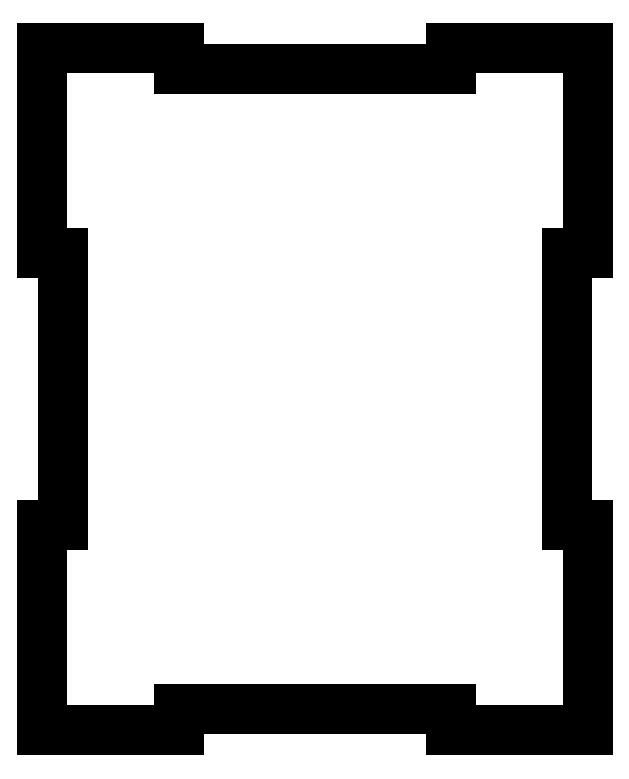
<metadata>
{"format":"dxf","ext":"dxf","renderer":"ezdxf+matplotlib","layout":"modelspace","background":"white","min_lineweight":24,"dpi":150}
</metadata>
<code>
0
SECTION
2
ENTITIES
0
LINE
8
0
10
-25.74
20
38.07
30
0
11
-25.74
21
8.075
31
0
0
LINE
8
0
10
-25.74
20
8.075
30
0
11
-22.74
21
8.075
31
0
0
LINE
8
0
10
-22.74
20
8.075
30
0
11
-22.74
21
-31.93
31
0
0
LINE
8
0
10
-22.74
20
-31.93
30
0
11
-25.74
21
-31.93
31
0
0
LINE
8
0
10
-25.74
20
-31.93
30
0
11
-25.74
21
-61.93
31
0
0
LINE
8
0
10
-25.74
20
-61.93
30
0
11
-5.735
21
-61.93
31
0
0
LINE
8
0
10
-5.735
20
-61.93
30
0
11
-5.735
21
-58.93
31
0
0
LINE
8
0
10
-5.735
20
-58.93
30
0
11
34.26
21
-58.93
31
0
0
LINE
8
0
10
34.26
20
-58.93
30
0
11
34.26
21
-61.93
31
0
0
LINE
8
0
10
34.26
20
-61.93
30
0
11
54.26
21
-61.93
31
0
0
LINE
8
0
10
54.26
20
-61.93
30
0
11
54.26
21
-31.93
31
0
0
LINE
8
0
10
54.26
20
-31.93
30
0
11
51.26
21
-31.93
31
0
0
LINE
8
0
10
51.26
20
-31.93
30
0
11
51.26
21
8.075
31
0
0
LINE
8
0
10
51.26
20
8.075
30
0
11
54.26
21
8.075
31
0
0
LINE
8
0
10
54.26
20
8.075
30
0
11
54.26
21
38.07
31
0
0
LINE
8
0
10
54.26
20
38.07
30
0
11
34.26
21
38.07
31
0
0
LINE
8
0
10
34.26
20
38.07
30
0
11
34.26
21
35.07
31
0
0
LINE
8
0
10
34.26
20
35.07
30
0
11
-5.735
21
35.07
31
0
0
LINE
8
0
10
-5.735
20
35.07
30
0
11
-5.735
21
38.07
31
0
0
LINE
8
0
10
-5.735
20
38.07
30
0
11
-25.74
21
38.07
31
0
0
ENDSEC
0
EOF

</code>
